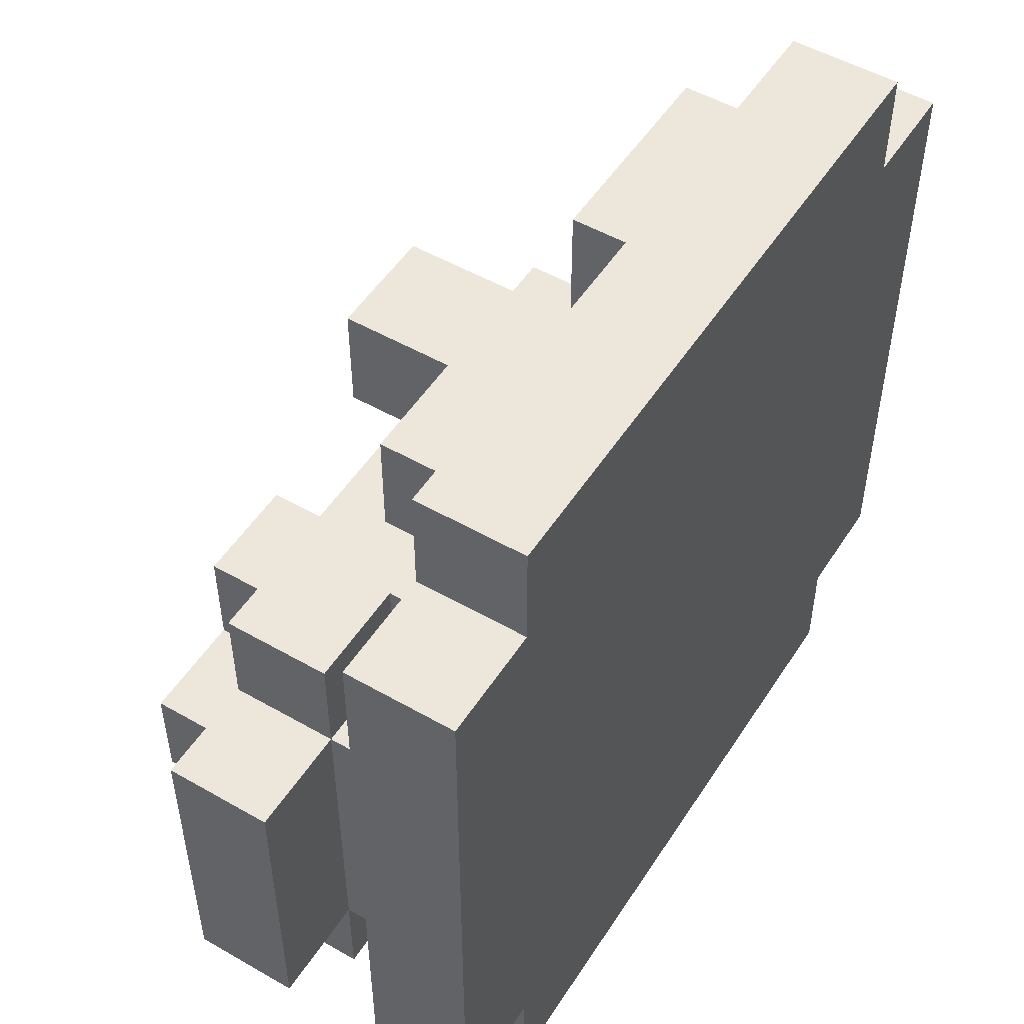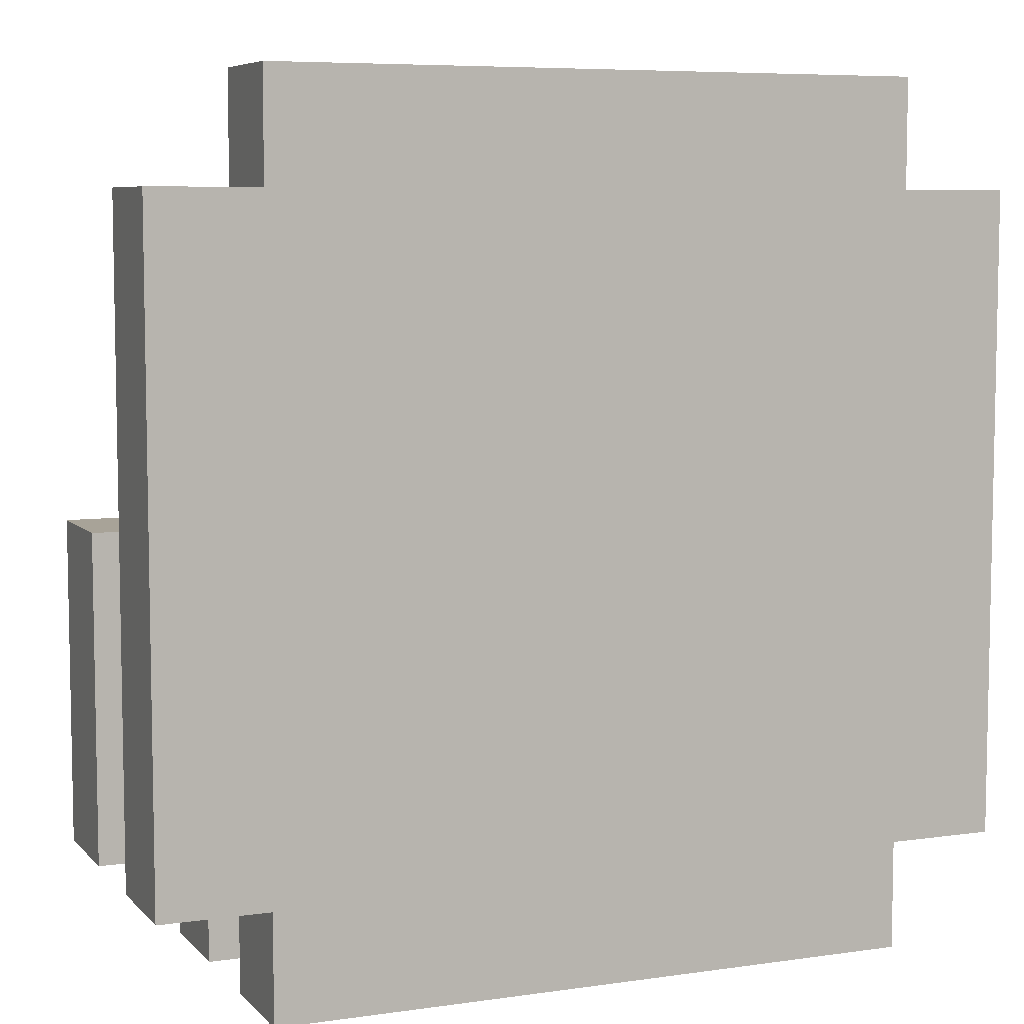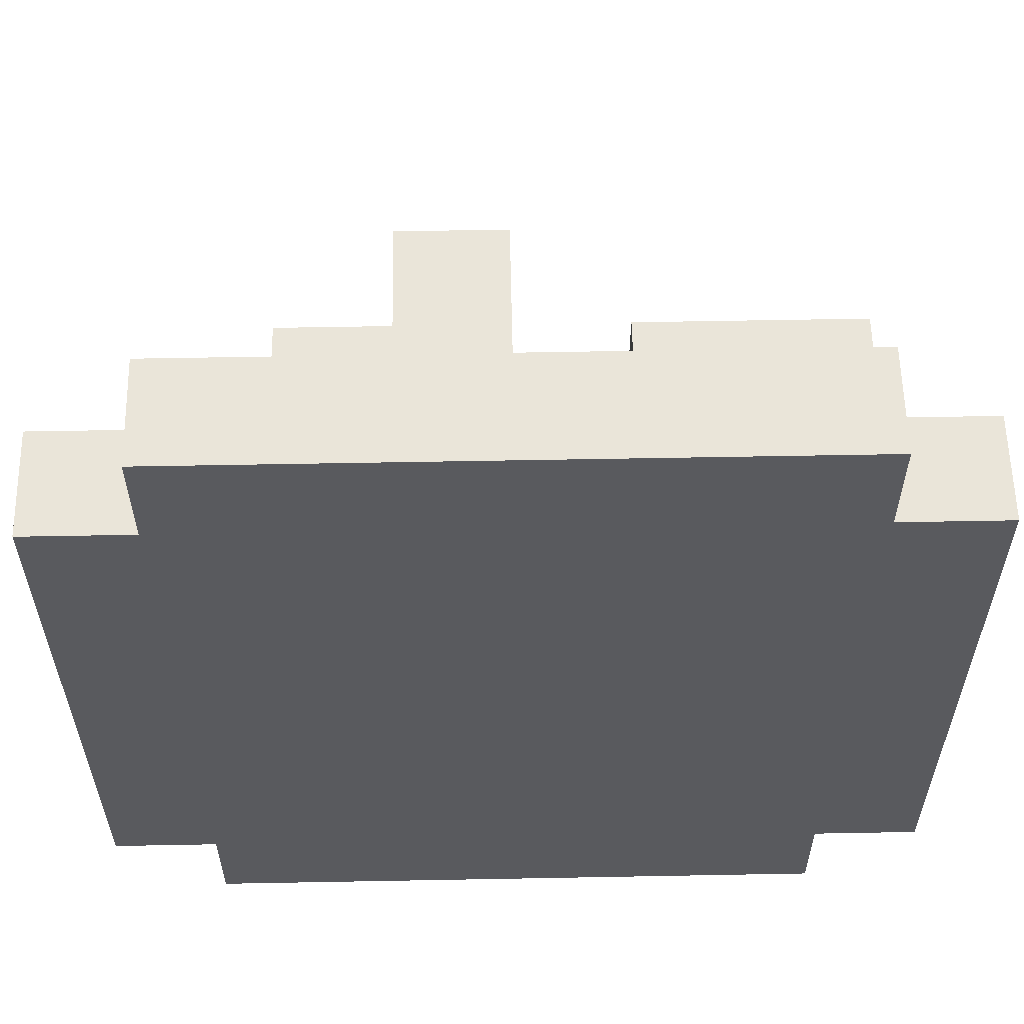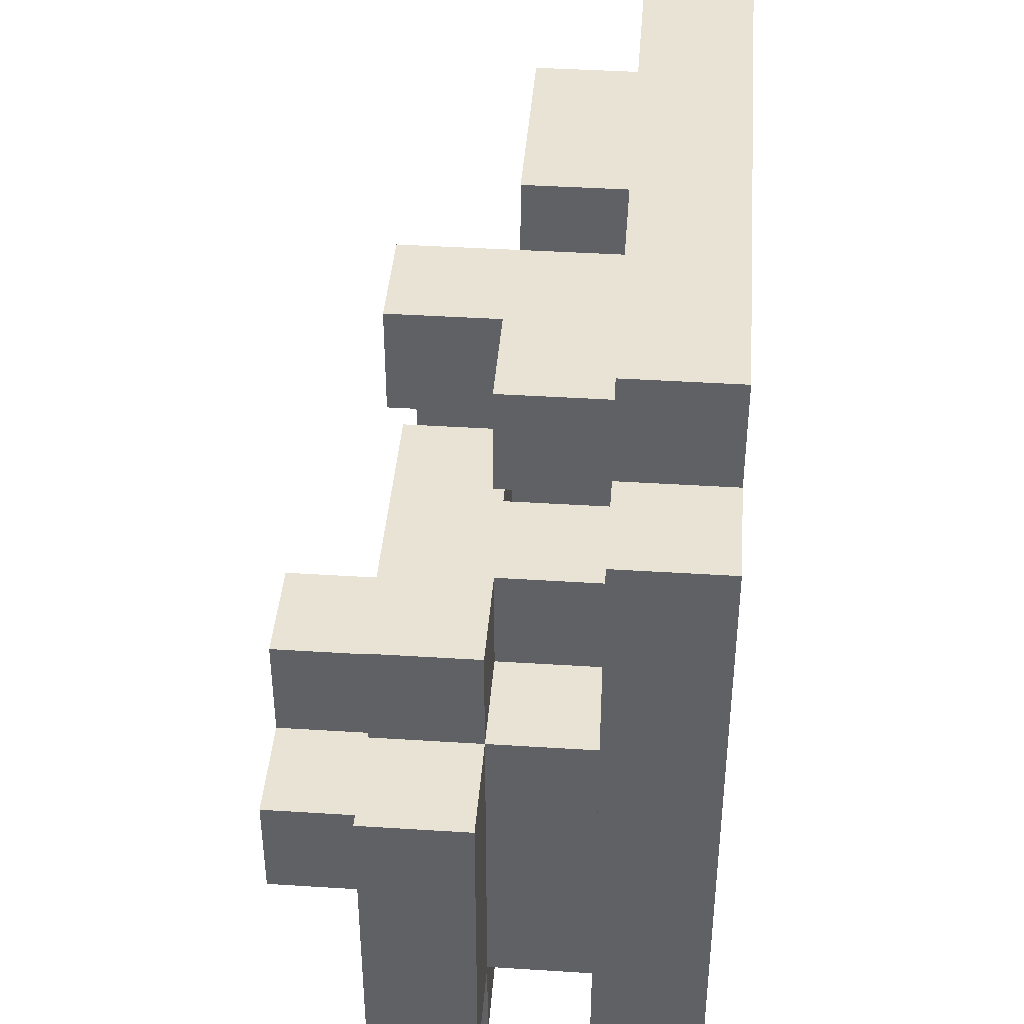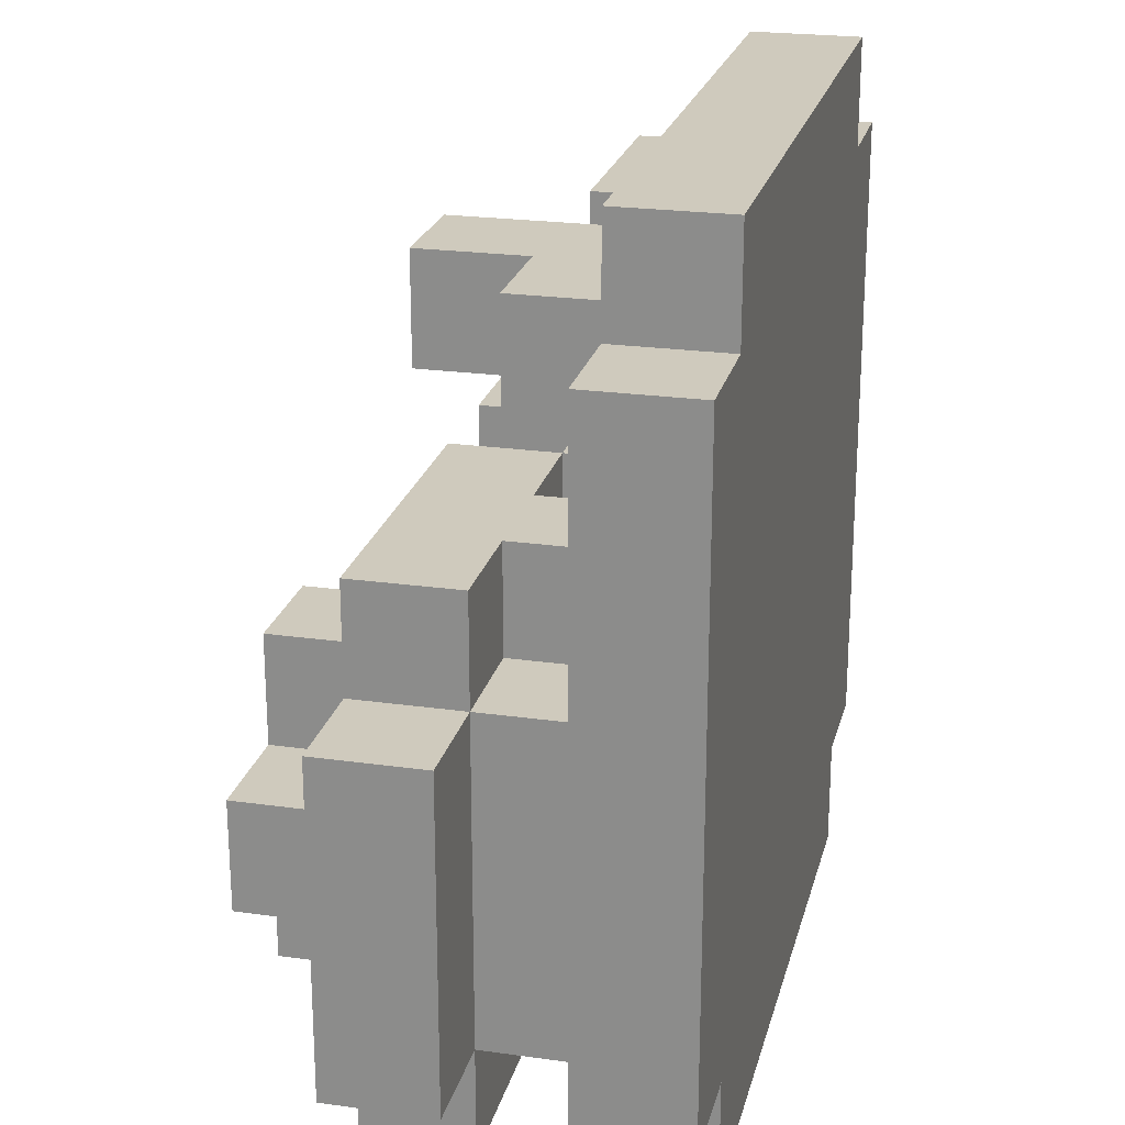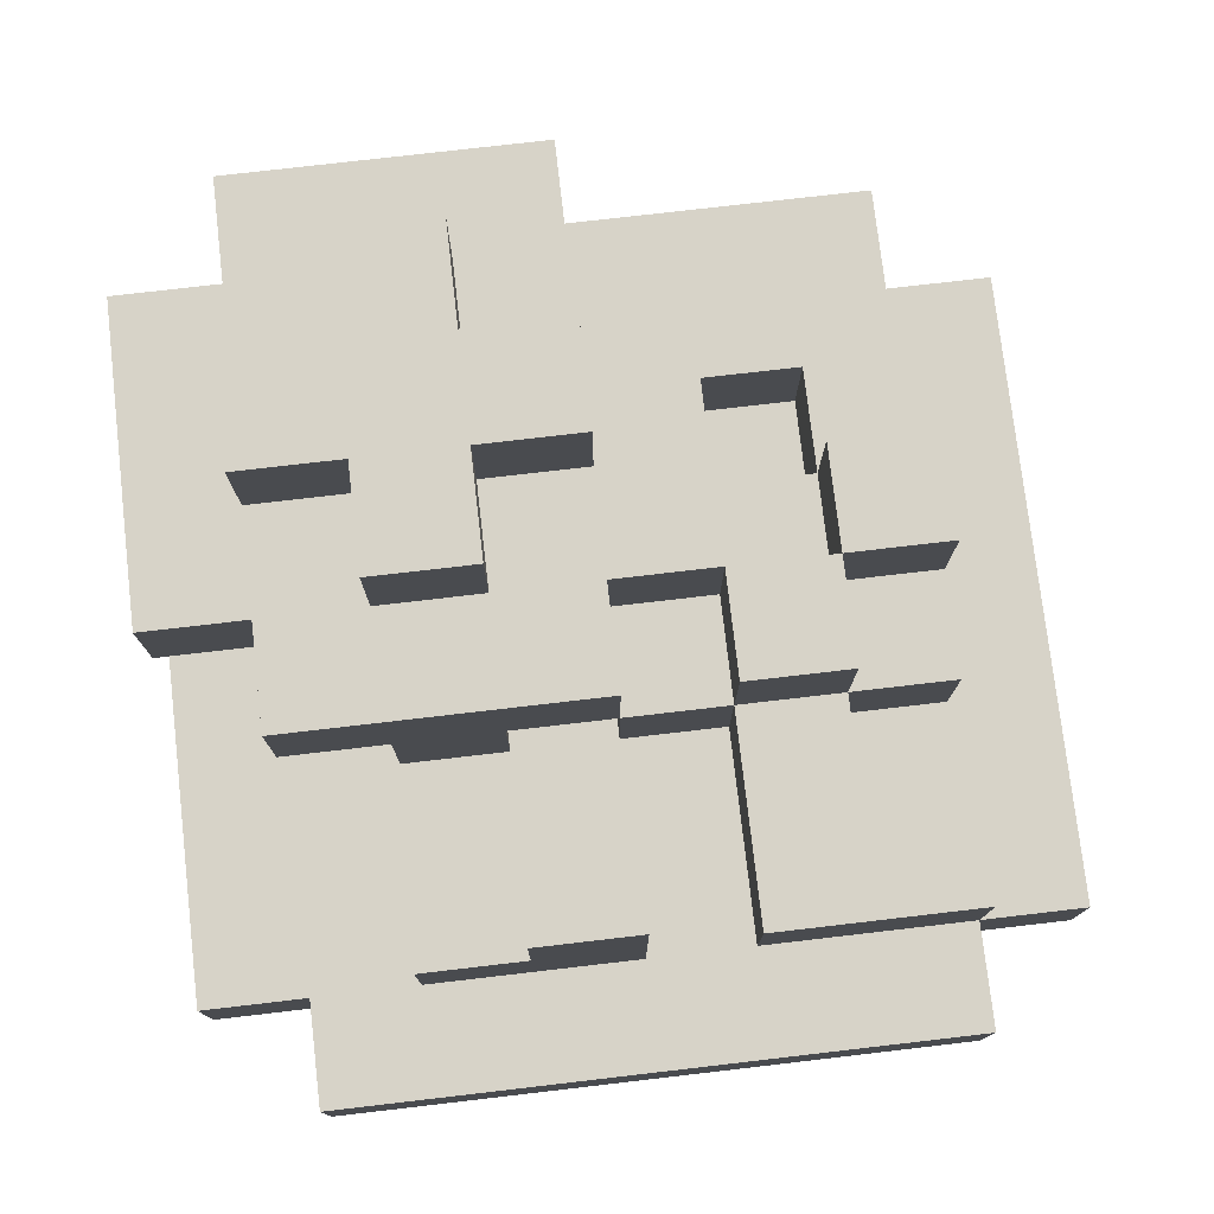
<metadata>
{"format":"obj","ext":"obj","renderer":"f3d","projection":"perspective","resolution":1024,"background":"white","views":[{"elev":51.4,"azim":-58.1,"up":"+Z"},{"elev":6.9,"azim":-22.7,"up":"+Z"},{"elev":58.4,"azim":-1.1,"up":"+Z"},{"elev":41.2,"azim":-85.6,"up":"+Z"},{"elev":22.8,"azim":-76.5,"up":"+Z"},{"elev":76.7,"azim":-6.6,"up":"+Y"}]}
</metadata>
<code>
g salsa
v -4 0 3
v -4 0 -3
v -4 1 3
v -4 1 -3
v -4 2 -0
v -4 2 -3
v -4 3 -0
v -4 3 -3
v -3 0 4
v -3 0 3
v -3 0 -3
v -3 0 -4
v -3 1 4
v -3 1 3
v -3 1 -0
v -3 1 -3
v -3 1 -4
v -3 2 1
v -3 2 -0
v -3 2 -3
v -3 2 -4
v -3 3 1
v -3 3 -0
v -3 3 -1
v -3 3 -2
v -3 3 -3
v -3 3 -4
v -3 4 -1
v -3 4 -2
v -2 1 3
v -2 1 2
v -2 1 1
v -2 1 -0
v -2 2 3
v -2 2 2
v -2 2 1
v -2 2 -0
v -2 3 -0
v -2 3 -1
v -2 3 -2
v -2 3 -3
v -2 4 -0
v -2 4 -1
v -2 4 -2
v -2 4 -3
v -1 2 3
v -1 2 2
v -1 3 3
v -1 3 2
v 0 1 1
v 0 1 -0
v 0 2 1
v 0 2 -0
v 1 1 3
v 1 1 2
v 1 1 1
v 1 1 -0
v 1 1 -1
v 1 1 -2
v 1 1 -3
v 1 2 3
v 1 2 2
v 1 2 1
v 1 2 -0
v 1 2 -1
v 1 2 -2
v 1 2 -3
v 1 3 1
v 1 3 -0
v 2 1 -1
v 2 1 -2
v 2 2 -0
v 2 2 -1
v 2 2 -2
v 2 3 -0
v 2 3 -1
v -1 1 1
v -1 1 -0
v -1 2 1
v -1 2 -0
v -1 3 -0
v -1 3 -1
v -1 3 -2
v -1 3 -3
v -1 4 -0
v -1 4 -1
v -1 4 -2
v -1 4 -3
v 0 1 3
v 0 1 2
v 0 1 -0
v 0 1 -1
v 0 1 -2
v 0 1 -3
v 0 2 3
v 0 2 2
v 0 2 1
v 0 2 -0
v 0 2 -1
v 0 2 -2
v 0 2 -3
v 0 2 -4
v 0 3 3
v 0 3 2
v 0 3 1
v 0 3 -0
v 0 3 -1
v 0 3 -2
v 0 3 -3
v 0 3 -4
v 0 4 -1
v 0 4 -2
v 1 1 -1
v 1 1 -2
v 1 2 -0
v 1 2 -1
v 1 2 -2
v 1 2 -3
v 1 3 -0
v 1 3 -3
v 2 1 2
v 2 1 1
v 2 1 -2
v 2 1 -3
v 2 2 2
v 2 2 1
v 2 2 -0
v 2 2 -2
v 2 2 -3
v 2 3 1
v 2 3 -0
v 3 0 4
v 3 0 3
v 3 0 -3
v 3 0 -4
v 3 1 4
v 3 1 3
v 3 1 2
v 3 1 1
v 3 1 -1
v 3 1 -2
v 3 1 -3
v 3 1 -4
v 3 2 3
v 3 2 2
v 3 2 1
v 3 2 -0
v 3 2 -1
v 3 2 -2
v 3 3 -0
v 3 3 -1
v 4 0 3
v 4 0 -3
v 4 1 3
v 4 1 -3
v -3 0 4
v -3 1 4
v 3 0 4
v 3 1 4
v -4 0 3
v -4 1 3
v -3 0 3
v -3 1 3
v -2 1 3
v -2 2 3
v -1 2 3
v -1 3 3
v 0 1 3
v 0 2 3
v 0 3 3
v 1 1 3
v 1 2 3
v 2 1 3
v 2 2 3
v 3 0 3
v 3 1 3
v 3 2 3
v 4 0 3
v 4 1 3
v -3 2 1
v -3 3 1
v -2 1 1
v -2 2 1
v -1 1 1
v -1 2 1
v 0 1 1
v 0 2 1
v 0 3 1
v 1 1 1
v 1 2 1
v 1 3 1
v 2 1 1
v 2 2 1
v 2 3 1
v 3 1 1
v 3 2 1
v -4 2 -0
v -4 3 -0
v -3 1 -0
v -3 2 -0
v -3 3 -0
v -2 1 -0
v -2 2 -0
v -2 3 -0
v -2 4 -0
v -1 1 -0
v -1 2 -0
v -1 3 -0
v -1 4 -0
v 0 1 -0
v 0 2 -0
v 0 3 -0
v 1 2 -0
v 1 3 -0
v 2 2 -0
v 2 3 -0
v 3 2 -0
v 3 3 -0
v -3 3 -1
v -3 4 -1
v -2 3 -1
v -2 4 -1
v -1 3 -1
v -1 4 -1
v 0 1 -1
v 0 2 -1
v 0 3 -1
v 0 4 -1
v 1 1 -1
v 1 2 -1
v 1 1 -2
v 1 2 -2
v 2 1 -2
v 2 2 -2
v -2 1 2
v -2 2 2
v -1 2 2
v -1 3 2
v 0 1 2
v 0 2 2
v 0 3 2
v 2 1 2
v 2 2 2
v 3 1 2
v 3 2 2
v 0 1 -0
v 0 2 -0
v 1 1 -0
v 1 2 -0
v 1 3 -0
v 2 2 -0
v 2 3 -0
v 1 1 -1
v 1 2 -1
v 2 1 -1
v 2 2 -1
v 2 3 -1
v 3 2 -1
v 3 3 -1
v -3 3 -2
v -3 4 -2
v -2 3 -2
v -2 4 -2
v -1 3 -2
v -1 4 -2
v 0 1 -2
v 0 2 -2
v 0 3 -2
v 0 4 -2
v 1 1 -2
v 1 2 -2
v 2 1 -2
v 2 2 -2
v 3 1 -2
v 3 2 -2
v -4 0 -3
v -4 1 -3
v -4 2 -3
v -4 3 -3
v -3 0 -3
v -3 1 -3
v -3 2 -3
v -3 3 -3
v -2 3 -3
v -2 4 -3
v -1 3 -3
v -1 4 -3
v 0 1 -3
v 0 2 -3
v 0 3 -3
v 1 1 -3
v 1 2 -3
v 1 3 -3
v 2 1 -3
v 2 2 -3
v 3 0 -3
v 3 1 -3
v 4 0 -3
v 4 1 -3
v -3 0 -4
v -3 1 -4
v -3 2 -4
v -3 3 -4
v 0 2 -4
v 0 3 -4
v 3 0 -4
v 3 1 -4
v -3 0 4
v 3 0 4
v -4 0 3
v -3 0 3
v 3 0 3
v 4 0 3
v -4 0 -3
v -3 0 -3
v 3 0 -3
v 4 0 -3
v -3 0 -4
v 3 0 -4
v -3 2 1
v -2 2 1
v -1 2 1
v 0 2 1
v -4 2 -0
v -3 2 -0
v -2 2 -0
v -1 2 -0
v 0 2 -0
v 1 2 -0
v 0 2 -1
v 1 2 -1
v 0 2 -2
v 1 2 -2
v -4 2 -3
v -3 2 -3
v 0 2 -3
v 1 2 -3
v -3 2 -4
v 0 2 -4
v -3 1 4
v 3 1 4
v -4 1 3
v -3 1 3
v -2 1 3
v 0 1 3
v 1 1 3
v 2 1 3
v 3 1 3
v 4 1 3
v -2 1 2
v 0 1 2
v 1 1 2
v 2 1 2
v 3 1 2
v -2 1 1
v -1 1 1
v 0 1 1
v 1 1 1
v 2 1 1
v 3 1 1
v -3 1 -0
v -2 1 -0
v -1 1 -0
v 0 1 -0
v 1 1 -0
v 0 1 -1
v 1 1 -1
v 2 1 -1
v 3 1 -1
v 0 1 -2
v 1 1 -2
v 2 1 -2
v 3 1 -2
v -4 1 -3
v -3 1 -3
v 0 1 -3
v 1 1 -3
v 2 1 -3
v 3 1 -3
v 4 1 -3
v -3 1 -4
v 3 1 -4
v -2 2 3
v -1 2 3
v 1 2 3
v 2 2 3
v 3 2 3
v -2 2 2
v -1 2 2
v 1 2 2
v 2 2 2
v 3 2 2
v 0 2 1
v 1 2 1
v 2 2 1
v 3 2 1
v 0 2 -0
v 1 2 -0
v 2 2 -0
v 3 2 -0
v 1 2 -1
v 2 2 -1
v 3 2 -1
v 1 2 -2
v 2 2 -2
v 3 2 -2
v 1 2 -3
v 2 2 -3
v -1 3 3
v 0 3 3
v -1 3 2
v 0 3 2
v -3 3 1
v 0 3 1
v 1 3 1
v 2 3 1
v -4 3 -0
v -3 3 -0
v -2 3 -0
v -1 3 -0
v 0 3 -0
v 1 3 -0
v 2 3 -0
v 3 3 -0
v -3 3 -1
v -2 3 -1
v -1 3 -1
v 0 3 -1
v 2 3 -1
v 3 3 -1
v -3 3 -2
v -2 3 -2
v -1 3 -2
v 0 3 -2
v -4 3 -3
v -3 3 -3
v -2 3 -3
v -1 3 -3
v 0 3 -3
v 1 3 -3
v -3 3 -4
v 0 3 -4
v -2 4 -0
v -1 4 -0
v -3 4 -1
v -2 4 -1
v -1 4 -1
v 0 4 -1
v -3 4 -2
v -2 4 -2
v -1 4 -2
v 0 4 -2
v -2 4 -3
v -1 4 -3
f 3 2 1
f 4 2 3
f 7 6 5
f 8 6 7
f 13 10 9
f 14 10 13
f 16 12 11
f 17 12 16
f 19 16 15
f 20 16 19
f 22 19 18
f 23 19 22
f 26 21 20
f 27 21 26
f 28 25 24
f 29 25 28
f 34 31 30
f 35 31 34
f 36 33 32
f 37 33 36
f 42 39 38
f 43 39 42
f 44 41 40
f 45 41 44
f 48 47 46
f 49 47 48
f 52 51 50
f 53 51 52
f 61 55 54
f 62 56 55
f 62 55 61
f 63 56 62
f 64 58 57
f 65 58 64
f 66 60 59
f 67 60 66
f 68 64 63
f 69 64 68
f 73 71 70
f 74 71 73
f 75 73 72
f 76 73 75
f 77 78 79
f 79 78 80
f 81 82 85
f 85 82 86
f 83 84 87
f 87 84 88
f 89 90 95
f 95 90 96
f 91 92 98
f 98 92 99
f 93 94 100
f 100 94 101
f 95 96 103
f 103 96 104
f 97 98 105
f 105 98 106
f 101 102 109
f 109 102 110
f 107 108 111
f 111 108 112
f 113 114 116
f 116 114 117
f 115 116 119
f 117 118 119
f 116 117 119
f 119 118 120
f 121 122 125
f 125 122 126
f 123 124 128
f 128 124 129
f 126 127 130
f 130 127 131
f 132 133 136
f 136 133 137
f 134 135 142
f 142 135 143
f 137 138 144
f 144 138 145
f 139 140 146
f 146 140 147
f 140 141 148
f 147 140 148
f 148 141 149
f 147 148 150
f 150 148 151
f 152 153 154
f 154 153 155
f 158 157 156
f 159 157 158
f 162 161 160
f 163 161 162
f 166 165 164
f 168 166 164
f 169 167 166
f 169 166 168
f 170 167 169
f 173 172 171
f 174 172 173
f 176 174 173
f 177 174 176
f 178 176 175
f 179 176 178
f 183 181 180
f 184 183 182
f 185 181 183
f 185 183 184
f 187 181 185
f 188 181 187
f 189 187 186
f 190 187 189
f 193 191 190
f 194 191 193
f 195 193 192
f 196 193 195
f 200 198 197
f 201 198 200
f 202 200 199
f 203 200 202
f 208 205 204
f 209 205 208
f 210 207 206
f 211 207 210
f 213 212 211
f 214 212 213
f 217 216 215
f 218 216 217
f 221 220 219
f 222 220 221
f 227 224 223
f 228 224 227
f 229 226 225
f 230 226 229
f 233 232 231
f 234 232 233
f 235 236 237
f 235 237 239
f 237 238 240
f 239 237 240
f 240 238 241
f 242 243 244
f 244 243 245
f 246 247 248
f 248 247 249
f 249 250 251
f 251 250 252
f 253 254 255
f 255 254 256
f 256 257 258
f 258 257 259
f 260 261 262
f 262 261 263
f 264 265 268
f 268 265 269
f 266 267 270
f 270 267 271
f 272 273 274
f 274 273 275
f 276 277 280
f 280 277 281
f 278 279 282
f 282 279 283
f 284 285 286
f 286 285 287
f 281 282 288
f 288 282 289
f 289 290 292
f 292 290 293
f 291 292 294
f 294 292 295
f 296 297 298
f 298 297 299
f 302 303 304
f 304 303 305
f 300 301 306
f 306 301 307
f 311 309 308
f 312 309 311
f 314 311 310
f 315 312 311
f 315 311 314
f 316 313 312
f 316 312 315
f 317 313 316
f 318 316 315
f 319 316 318
f 325 321 320
f 326 321 325
f 327 323 322
f 328 323 327
f 330 329 328
f 331 329 330
f 334 325 324
f 335 325 334
f 336 333 332
f 337 333 336
f 338 336 335
f 339 336 338
f 340 341 343
f 343 341 344
f 344 341 345
f 345 341 346
f 346 341 347
f 347 341 348
f 343 344 350
f 345 346 351
f 351 346 352
f 348 349 354
f 351 352 355
f 343 350 355
f 350 351 355
f 355 352 356
f 356 352 357
f 357 352 358
f 353 354 359
f 354 349 360
f 359 354 360
f 342 343 361
f 343 355 361
f 361 355 362
f 356 357 363
f 363 357 364
f 364 365 366
f 366 365 367
f 360 349 369
f 367 368 371
f 371 368 372
f 369 349 373
f 342 361 374
f 374 361 375
f 370 371 376
f 376 371 377
f 372 373 378
f 373 349 379
f 378 373 379
f 379 349 380
f 376 377 381
f 377 378 381
f 378 379 381
f 375 376 381
f 381 379 382
f 383 384 388
f 388 384 389
f 385 386 390
f 386 387 391
f 390 386 391
f 391 387 392
f 390 391 394
f 394 391 395
f 393 394 397
f 397 394 398
f 395 396 399
f 399 396 400
f 398 399 401
f 401 399 402
f 402 403 405
f 405 403 406
f 404 405 407
f 407 405 408
f 409 410 411
f 411 410 412
f 413 414 418
f 418 414 419
f 419 414 420
f 420 414 421
f 415 416 422
f 422 416 423
f 417 418 425
f 418 419 425
f 425 419 426
f 420 421 427
f 421 422 428
f 427 421 428
f 423 424 429
f 429 424 430
f 417 425 431
f 428 422 434
f 417 431 435
f 431 432 436
f 435 431 436
f 436 432 437
f 433 434 438
f 434 422 439
f 438 434 439
f 439 422 440
f 436 437 441
f 437 438 441
f 438 439 441
f 441 439 442
f 443 444 446
f 446 444 447
f 445 446 449
f 446 447 449
f 449 447 450
f 447 448 451
f 450 447 451
f 451 448 452
f 450 451 453
f 453 451 454

</code>
